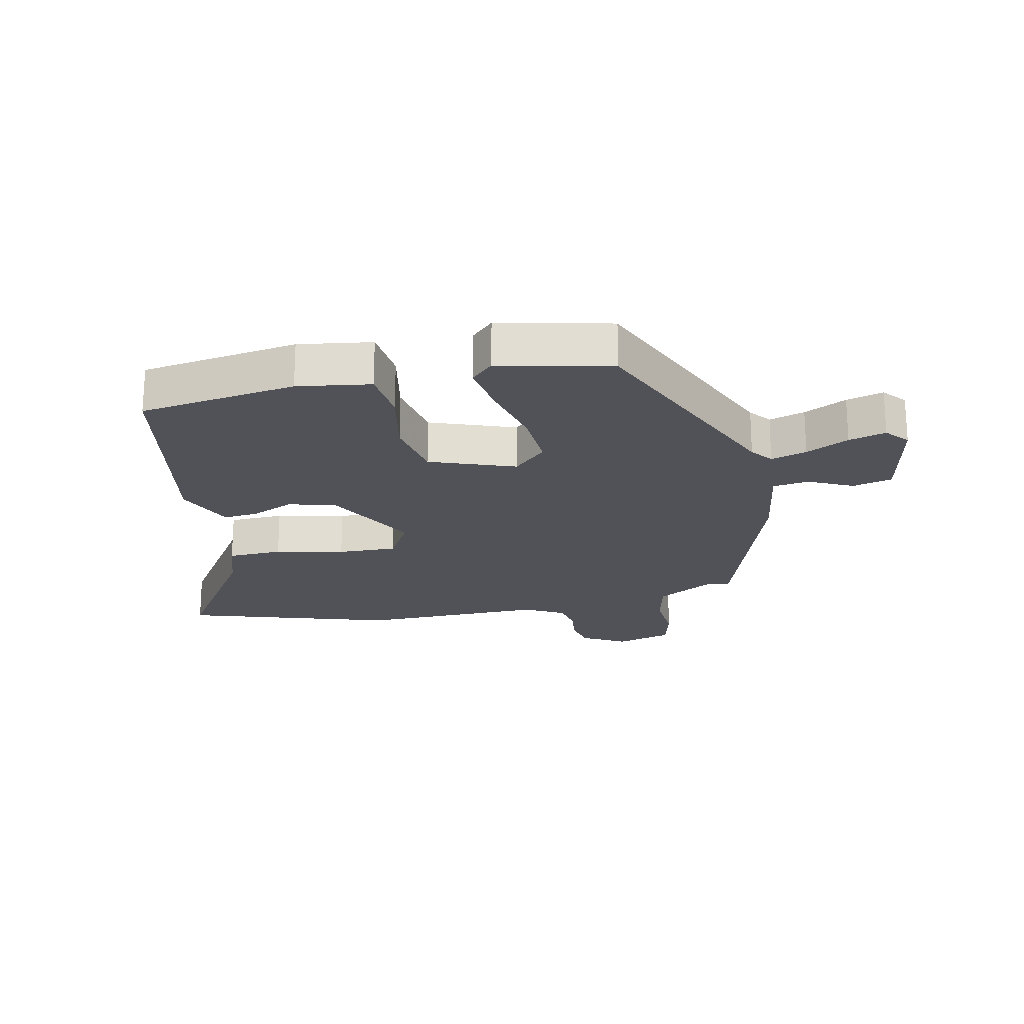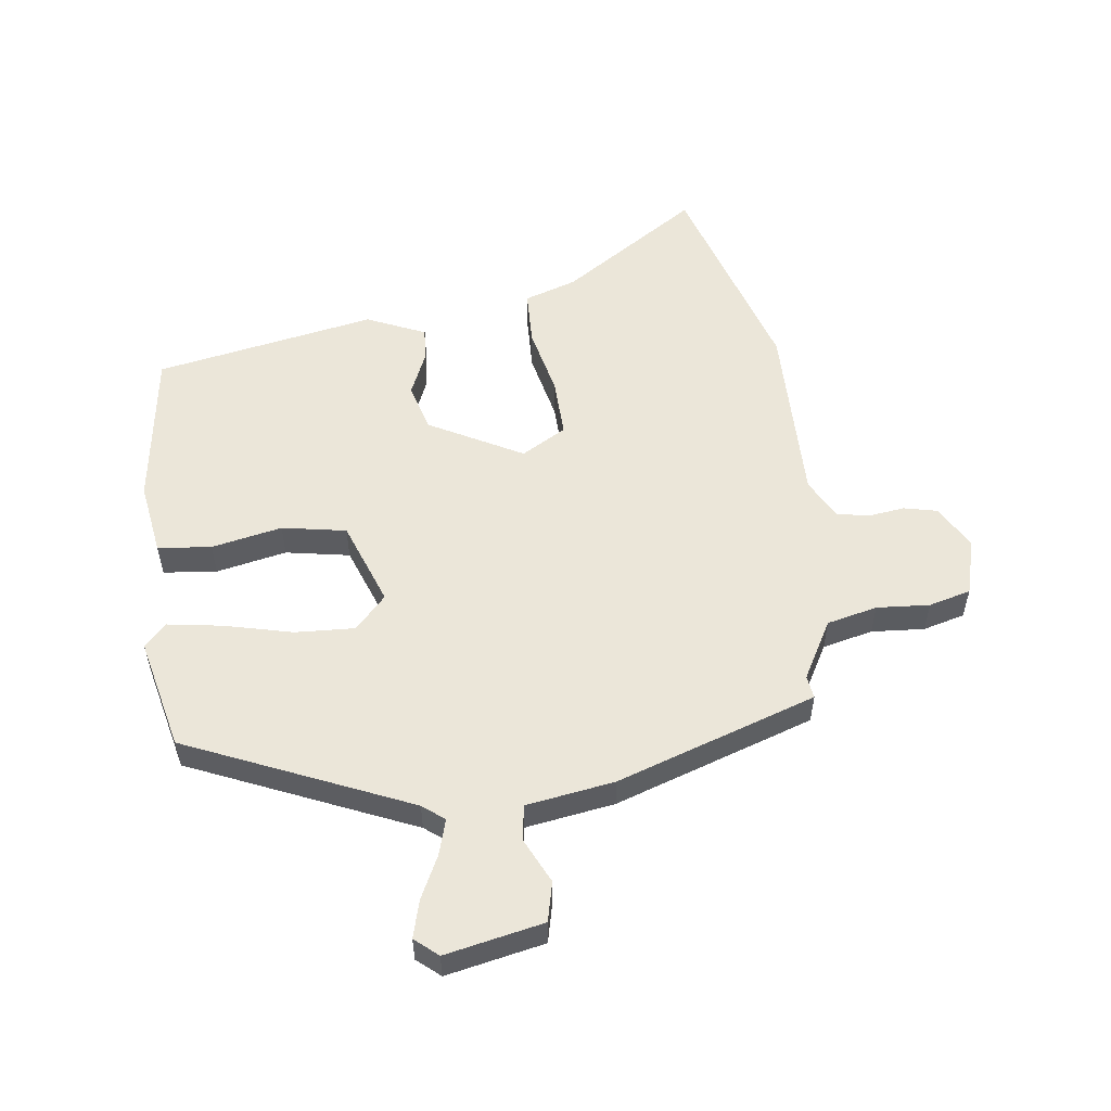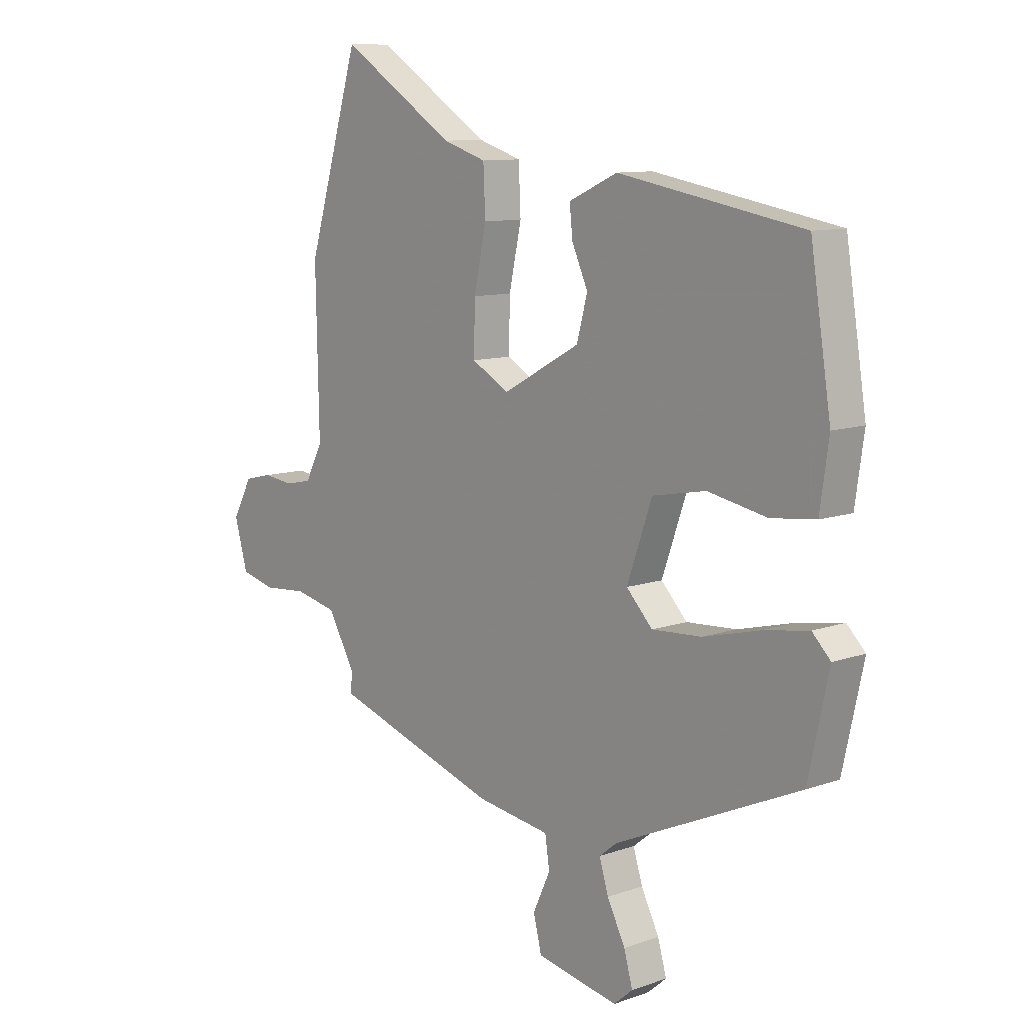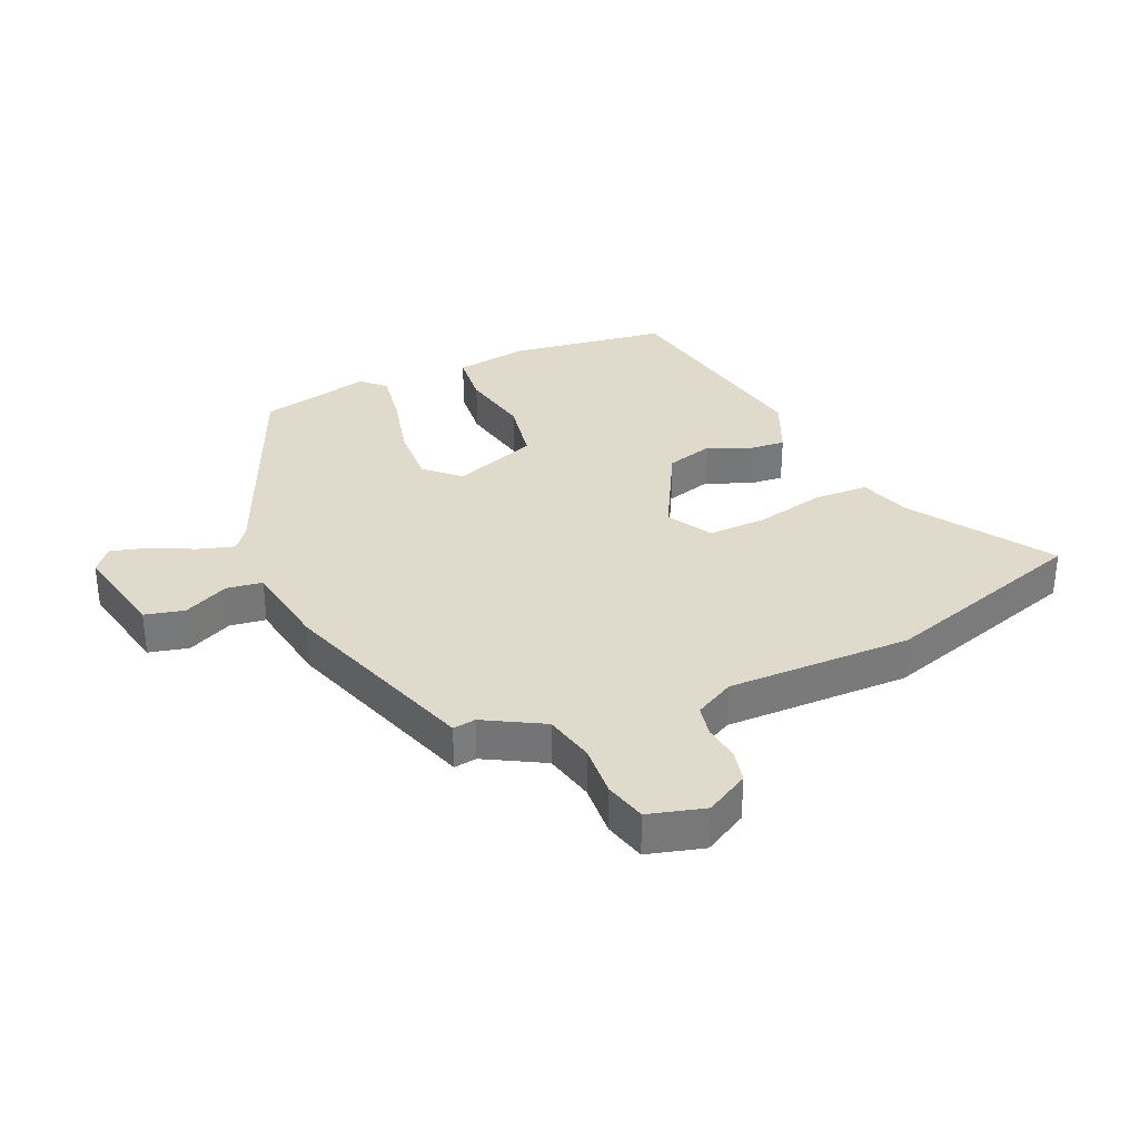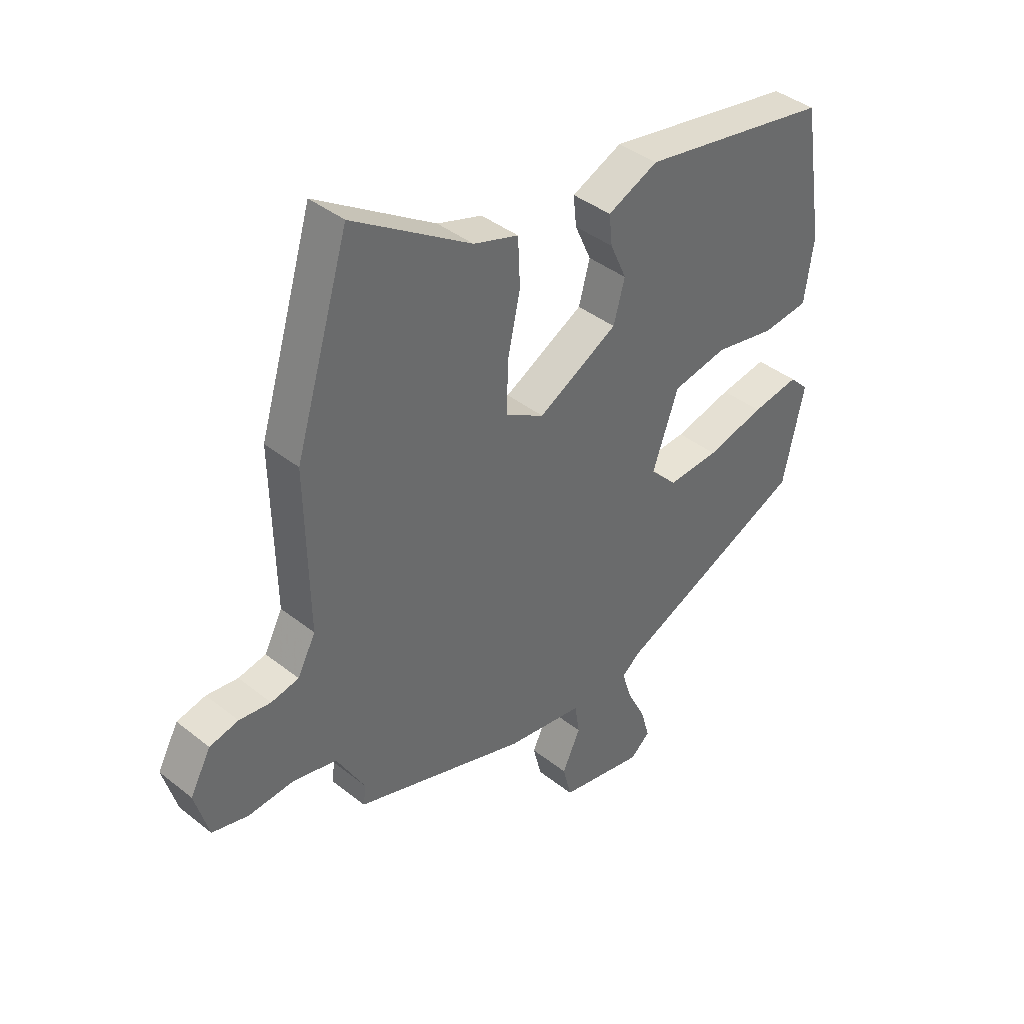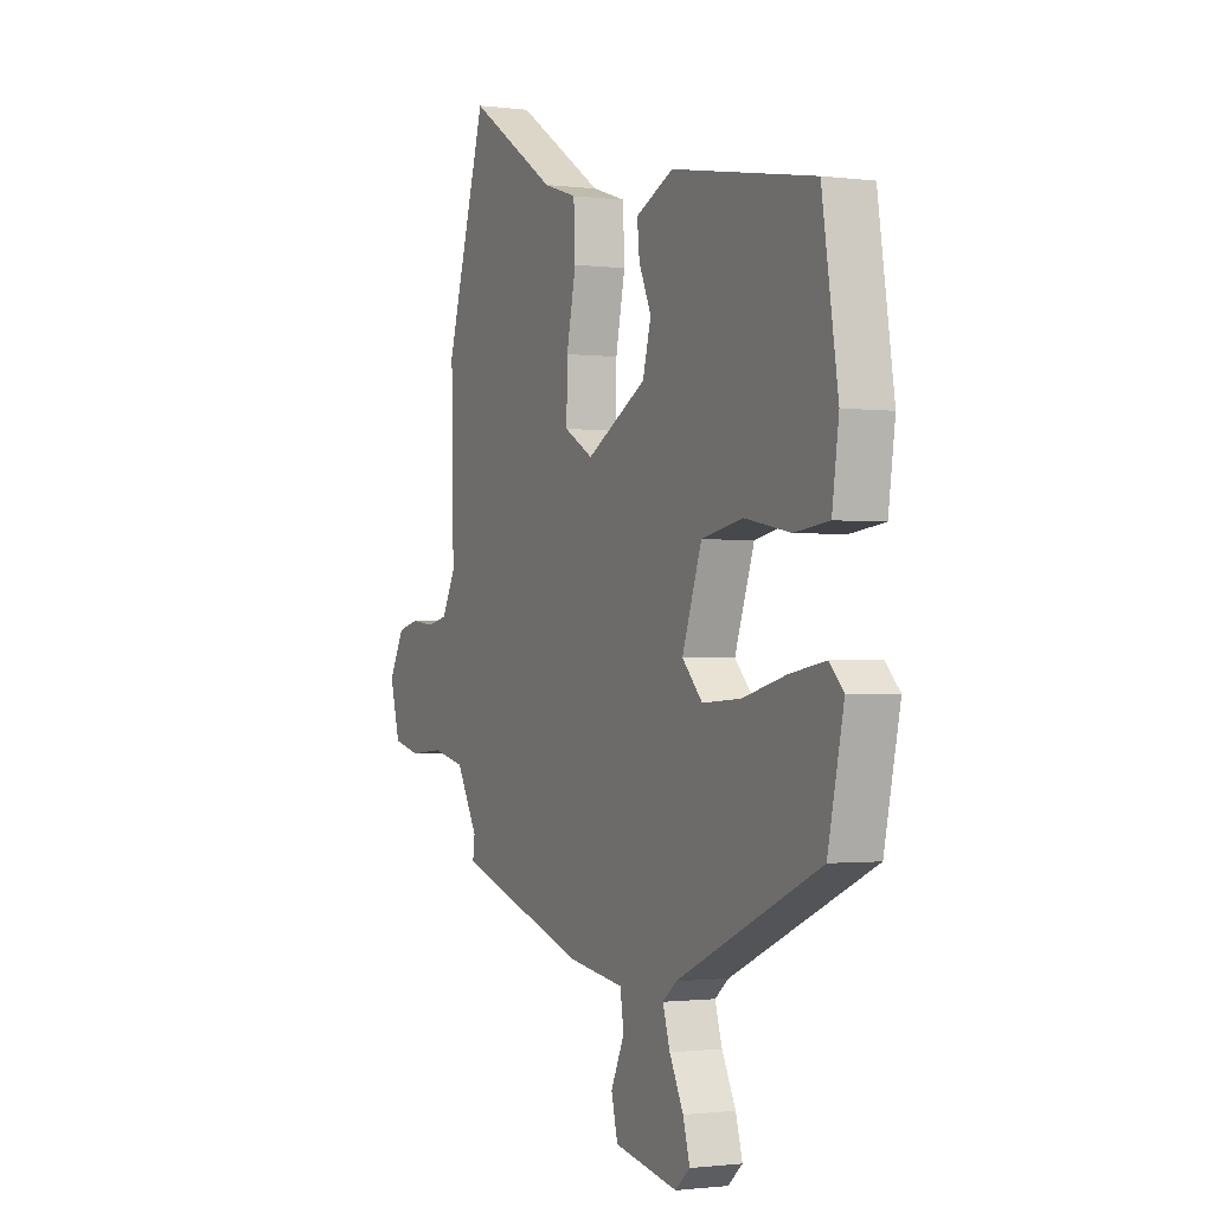
<metadata>
{"format":"obj","ext":"obj","renderer":"f3d","projection":"perspective","resolution":1024,"background":"white","views":[{"elev":-21.5,"azim":101.6,"up":"+Y"},{"elev":55.1,"azim":172.0,"up":"+Y"},{"elev":10.2,"azim":48.2,"up":"+Z"},{"elev":33.0,"azim":-114.5,"up":"+Y"},{"elev":40.0,"azim":-45.6,"up":"+Z"},{"elev":-1.2,"azim":64.7,"up":"+Z"}]}
</metadata>
<code>
v -0.474 0.07 -0.379
v -0.469 0.07 -0.342
v -0.523 0.07 -0.248
v -0.605 0.07 -0.23
v -0.691 0.07 -0.237
v -0.759 0.07 -0.22
v -0.785 0.07 -0.129
v -0.746 0.07 -0.058
v -0.692 0.07 -0.045
v -0.633 0.07 -0.052
v -0.581 0.07 -0.041
v -0.547 0.07 0.024
v -0.553 0.07 0.323
v -0.451 0.07 0.661
v -0.227 0.07 0.518
v -0.142 0.07 0.491
v -0.138 0.07 0.402
v -0.162 0.07 0.29
v -0.164 0.07 0.194
v -0.091 0.07 0.153
v 0.06 0.07 0.236
v 0.081 0.07 0.313
v 0.05 0.07 0.382
v 0.044 0.07 0.439
v 0.139 0.07 0.482
v 0.498 0.07 0.419
v 0.538 0.07 0.164
v 0.521 0.07 0.045
v 0.434 0.07 0.035
v 0.319 0.07 0.057
v 0.215 0.07 0.037
v 0.166 0.07 -0.101
v 0.217 0.07 -0.154
v 0.314 0.07 -0.148
v 0.424 0.07 -0.12
v 0.513 0.07 -0.105
v 0.549 0.07 -0.141
v 0.509 0.07 -0.323
v 0.149 0.07 -0.484
v 0.114 0.07 -0.512
v 0.132 0.07 -0.57
v 0.167 0.07 -0.639
v 0.184 0.07 -0.699
v 0.147 0.07 -0.731
v -0.013 0.07 -0.7
v -0.029 0.07 -0.636
v 0.005 0.07 -0.563
v -0.004 0.07 -0.505
v -0.148 0.07 -0.484
v -0.474 0 -0.379
v -0.469 0 -0.342
v -0.523 0 -0.248
v -0.605 0 -0.23
v -0.691 0 -0.237
v -0.759 0 -0.22
v -0.785 0 -0.129
v -0.746 0 -0.058
v -0.692 0 -0.045
v -0.633 0 -0.052
v -0.581 0 -0.041
v -0.547 0 0.024
v -0.553 0 0.323
v -0.451 0 0.661
v -0.227 0 0.518
v -0.142 0 0.491
v -0.138 0 0.402
v -0.162 0 0.29
v -0.164 0 0.194
v -0.091 0 0.153
v 0.06 0 0.236
v 0.081 0 0.313
v 0.05 0 0.382
v 0.044 0 0.439
v 0.139 0 0.482
v 0.498 0 0.419
v 0.538 0 0.164
v 0.521 0 0.045
v 0.434 0 0.035
v 0.319 0 0.057
v 0.215 0 0.037
v 0.166 0 -0.101
v 0.217 0 -0.154
v 0.314 0 -0.148
v 0.424 0 -0.12
v 0.513 0 -0.105
v 0.549 0 -0.141
v 0.509 0 -0.323
v 0.149 0 -0.484
v 0.114 0 -0.512
v 0.132 0 -0.57
v 0.167 0 -0.639
v 0.184 0 -0.699
v 0.147 0 -0.731
v -0.013 0 -0.7
v -0.029 0 -0.636
v 0.005 0 -0.563
v -0.004 0 -0.505
v -0.148 0 -0.484
f 48 49 1 2
f 45 46 47
f 44 45 47
f 43 44 47
f 42 43 47
f 41 42 47
f 40 41 47 48
f 48 2 3
f 40 48 3
f 39 40 3
f 37 38 39
f 36 37 39
f 35 36 39
f 34 35 39
f 33 34 39 3
f 28 29 30
f 27 28 30
f 26 27 30
f 25 26 30
f 24 25 30
f 23 24 30
f 22 23 30
f 21 22 30 31
f 20 21 31 32
f 15 16 17 18
f 15 18 19
f 14 15 19
f 13 14 19
f 12 13 19
f 33 3 4
f 32 33 4
f 20 32 4
f 19 20 4
f 12 19 4
f 11 12 4
f 5 6 7
f 4 5 7
f 11 4 7
f 10 11 7
f 7 8 9 10
f 51 50 98 97
f 96 95 94
f 96 94 93
f 96 93 92
f 96 92 91
f 96 91 90
f 97 96 90 89
f 52 51 97
f 52 97 89
f 52 89 88
f 88 87 86
f 88 86 85
f 88 85 84
f 88 84 83
f 52 88 83 82
f 79 78 77
f 79 77 76
f 79 76 75
f 79 75 74
f 79 74 73
f 79 73 72
f 79 72 71
f 80 79 71 70
f 81 80 70 69
f 67 66 65 64
f 68 67 64
f 68 64 63
f 68 63 62
f 68 62 61
f 53 52 82
f 53 82 81
f 53 81 69
f 53 69 68
f 53 68 61
f 53 61 60
f 56 55 54
f 56 54 53
f 56 53 60
f 56 60 59
f 59 58 57 56
f 1 50 51 2
f 2 51 52 3
f 3 52 53 4
f 4 53 54 5
f 5 54 55 6
f 6 55 56 7
f 7 56 57 8
f 8 57 58 9
f 9 58 59 10
f 10 59 60 11
f 11 60 61 12
f 12 61 62 13
f 13 62 63 14
f 14 63 64 15
f 15 64 65 16
f 16 65 66 17
f 17 66 67 18
f 18 67 68 19
f 19 68 69 20
f 20 69 70 21
f 21 70 71 22
f 22 71 72 23
f 23 72 73 24
f 24 73 74 25
f 25 74 75 26
f 26 75 76 27
f 27 76 77 28
f 28 77 78 29
f 29 78 79 30
f 30 79 80 31
f 31 80 81 32
f 32 81 82 33
f 33 82 83 34
f 34 83 84 35
f 35 84 85 36
f 36 85 86 37
f 37 86 87 38
f 38 87 88 39
f 39 88 89 40
f 40 89 90 41
f 41 90 91 42
f 42 91 92 43
f 43 92 93 44
f 44 93 94 45
f 45 94 95 46
f 46 95 96 47
f 47 96 97 48
f 48 97 98 49
f 49 98 50 1

</code>
